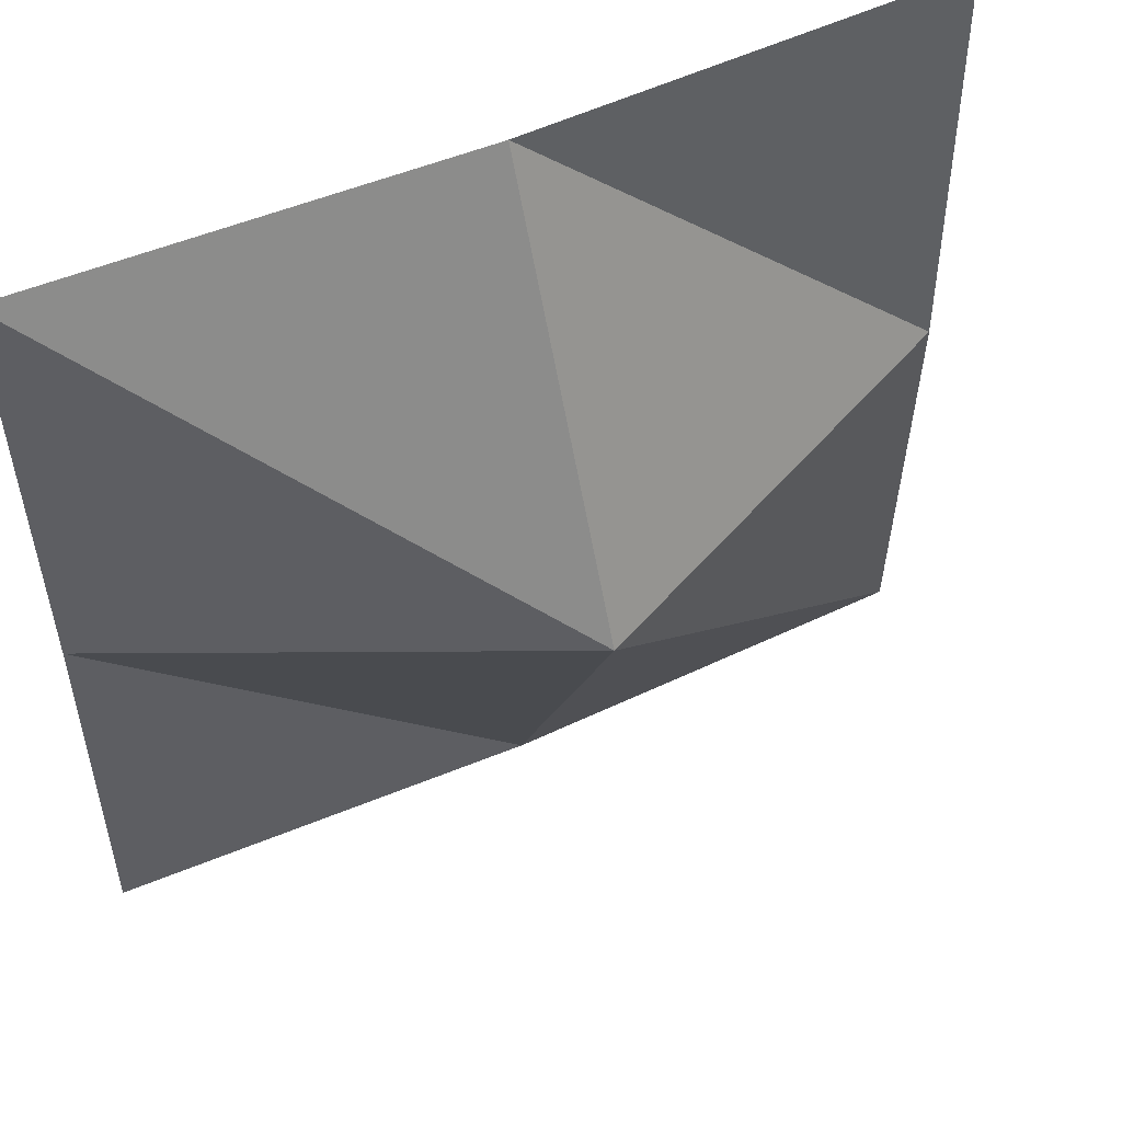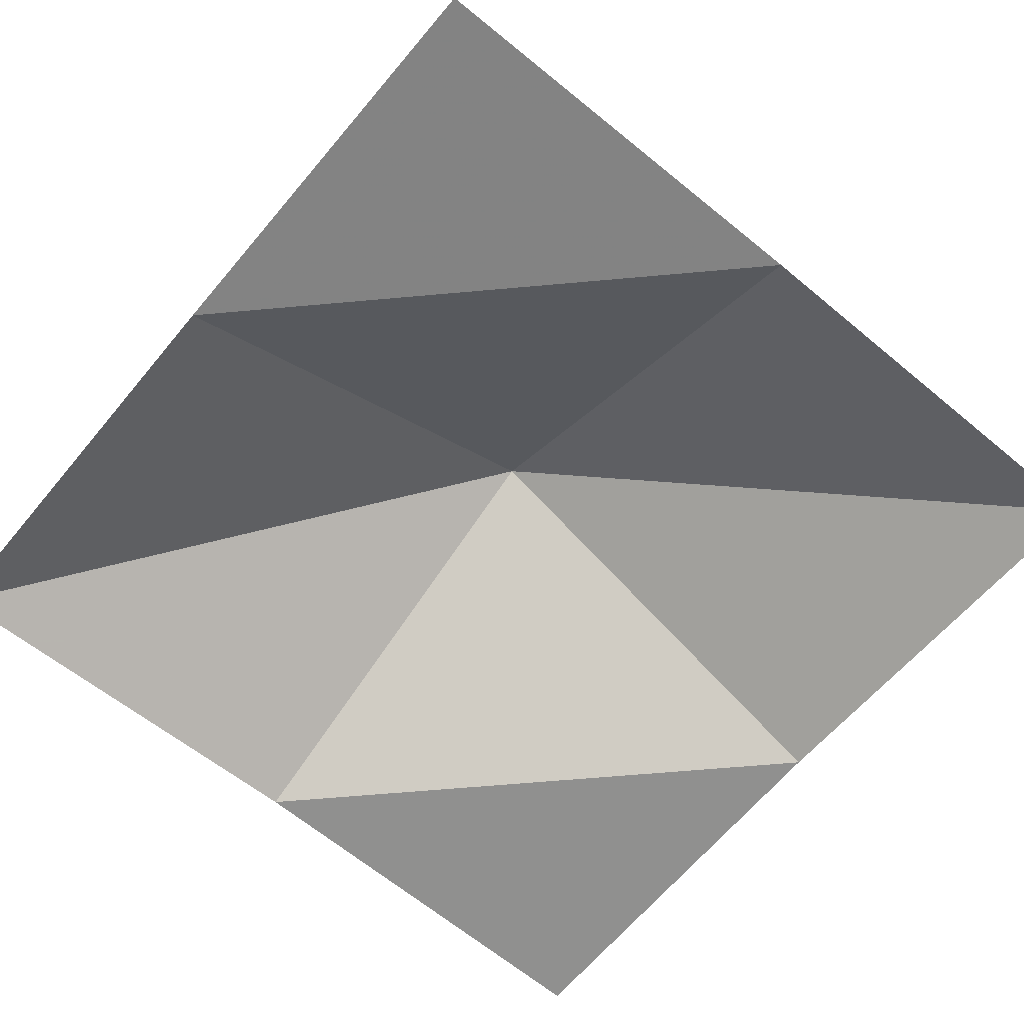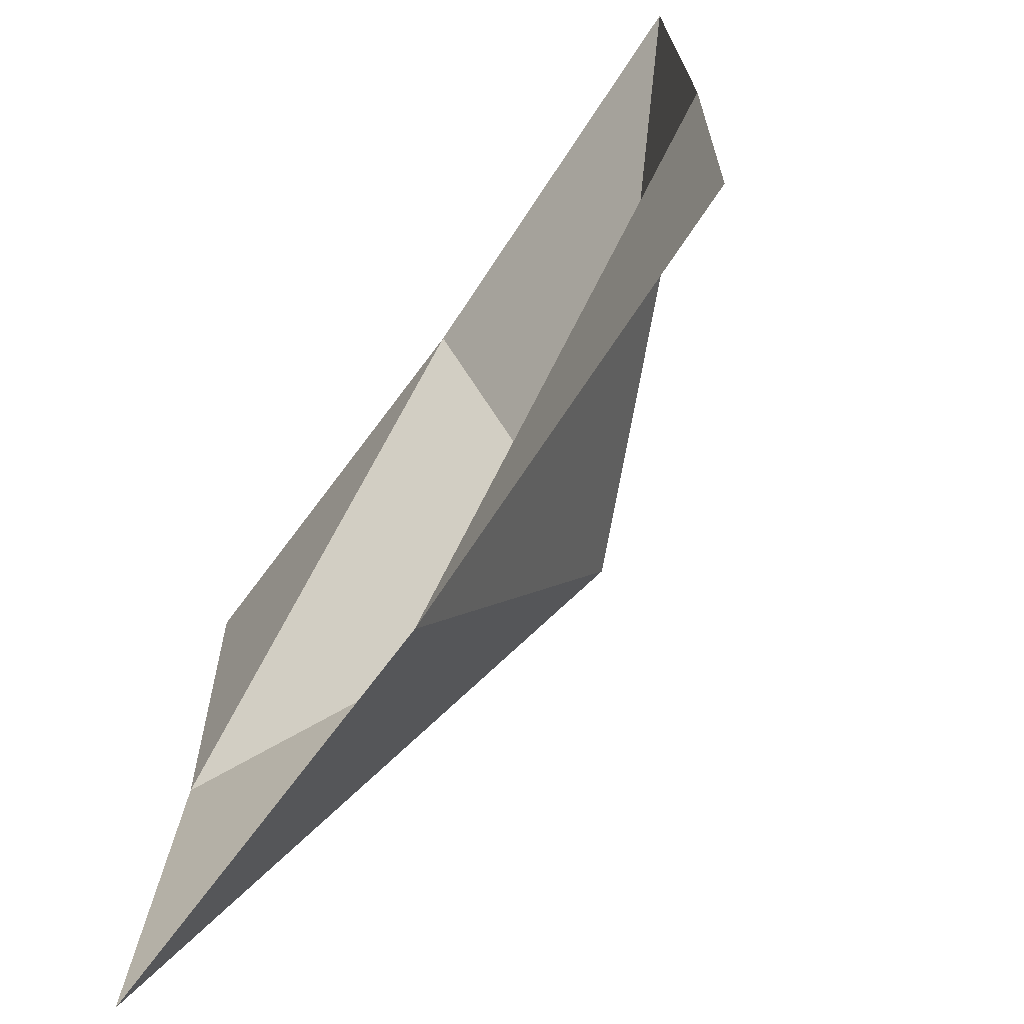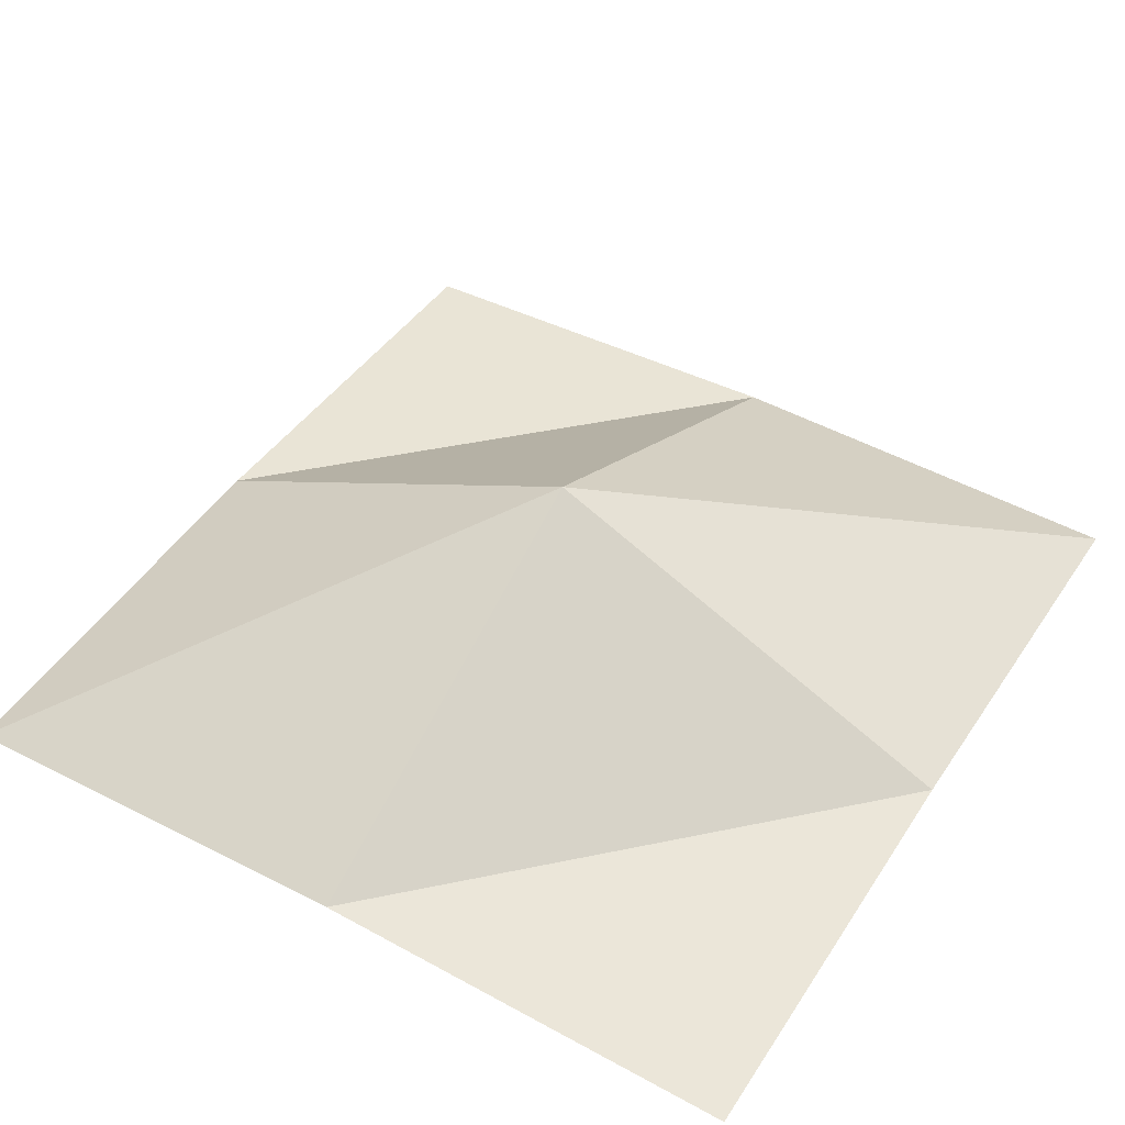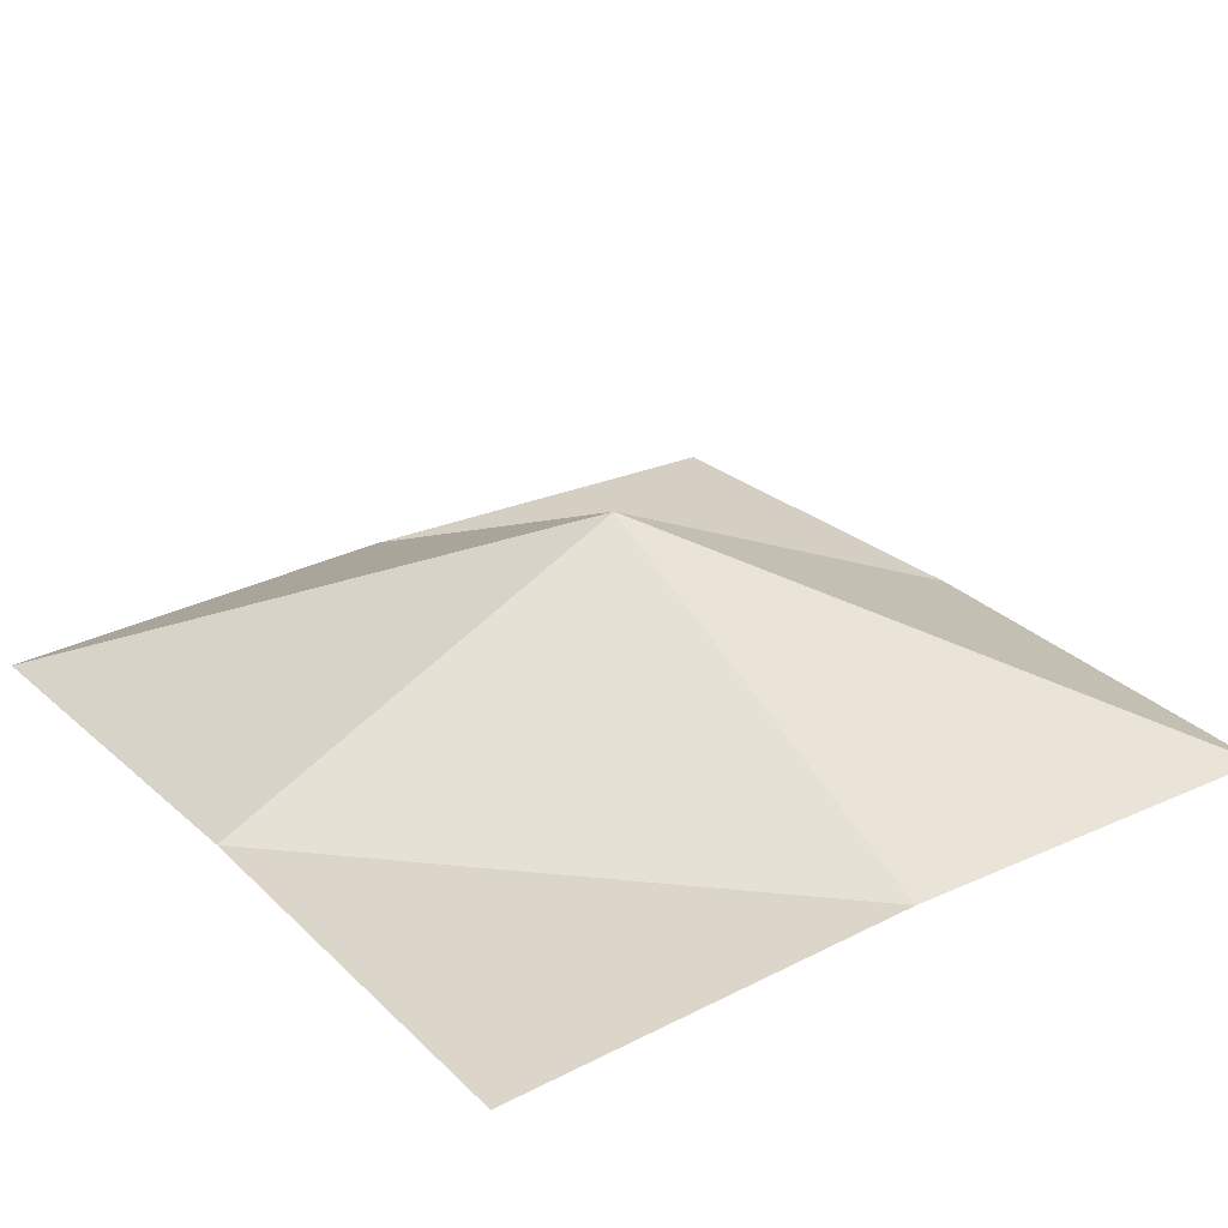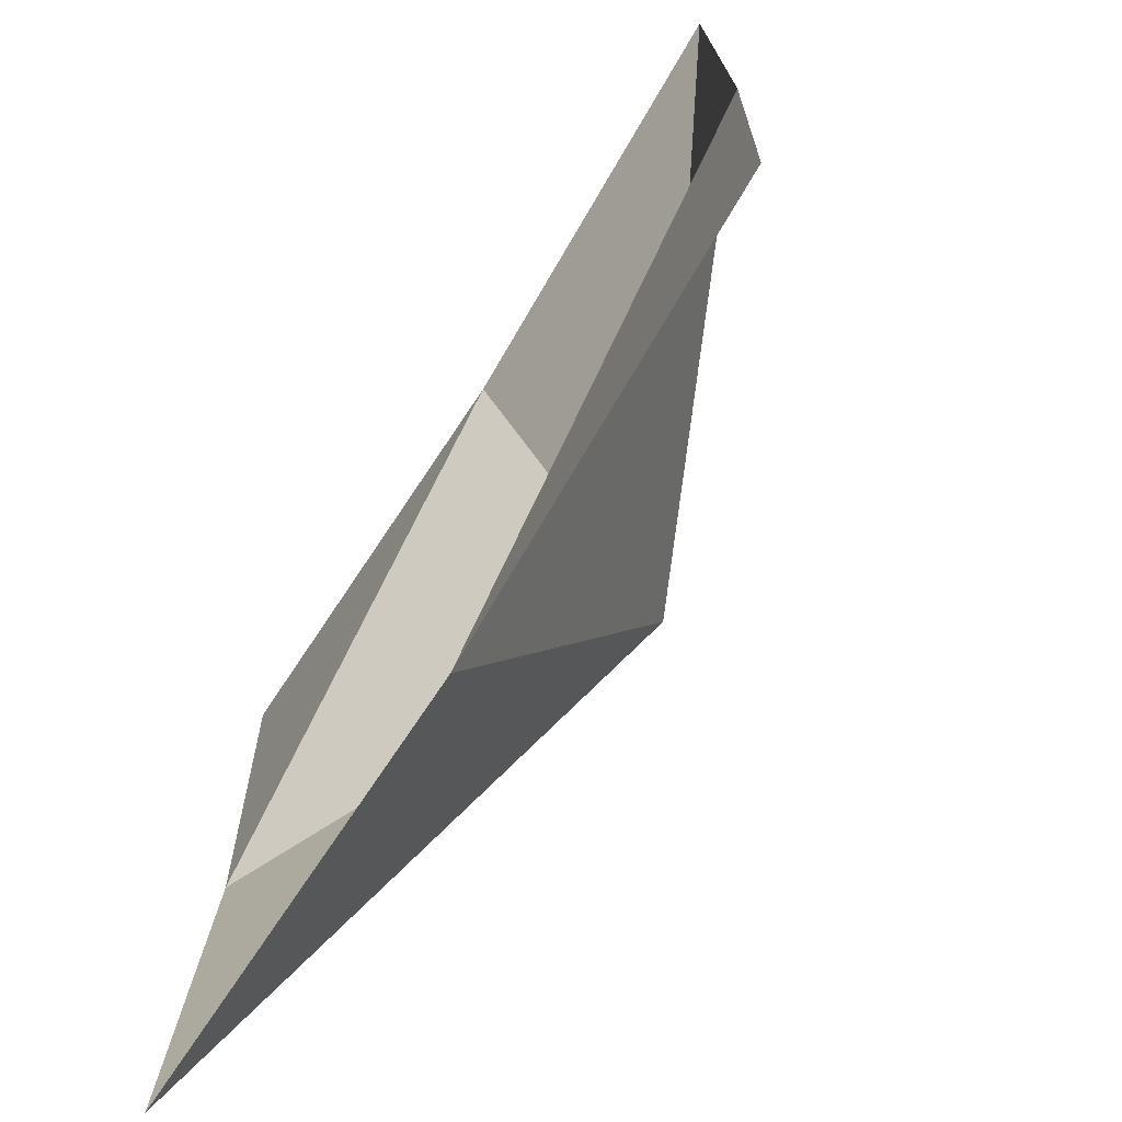
<metadata>
{"format":"obj","ext":"obj","renderer":"f3d","projection":"perspective","resolution":1024,"background":"white","views":[{"elev":53.1,"azim":-25.5,"up":"+Y"},{"elev":-63.3,"azim":140.2,"up":"+Z"},{"elev":-70.4,"azim":-125.0,"up":"+Y"},{"elev":45.2,"azim":121.4,"up":"+Z"},{"elev":27.7,"azim":143.8,"up":"+Z"},{"elev":-72.5,"azim":-122.0,"up":"+Y"}]}
</metadata>
<code>
v -10 0 -0.9807
v -10 10 -0.6891
v 0 0 -0.6891
v 0 10 4
v -10 20 -0.9807
v 0 20 -0.6891
v 10 0 -0.9807
v 10 10 -0.6891
v 10 20 -0.9807
f 1 2 3
f 2 3 4
f 2 5 4
f 5 4 6
f 3 4 7
f 4 7 8
f 4 6 8
f 6 8 9

</code>
